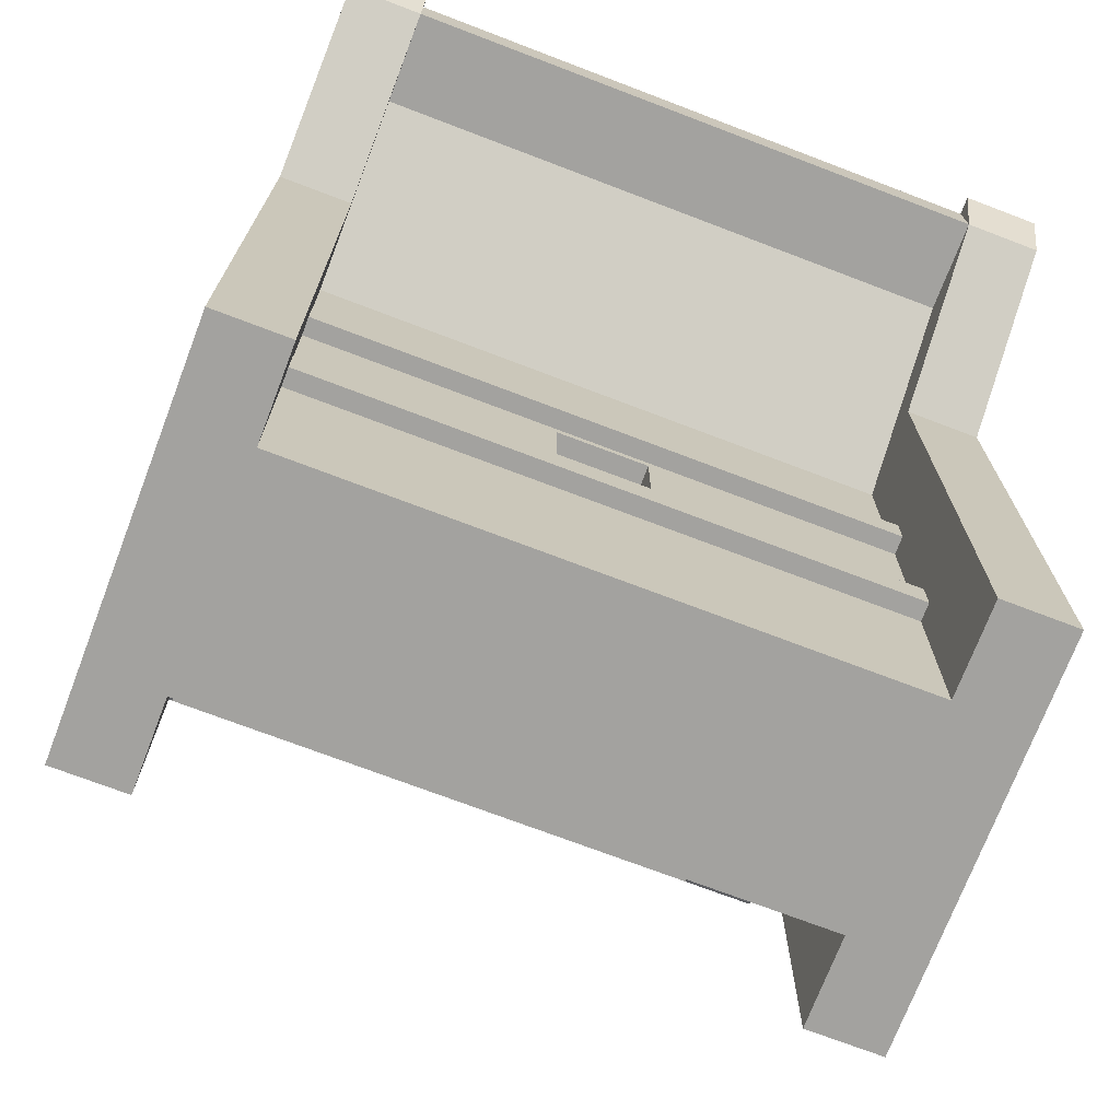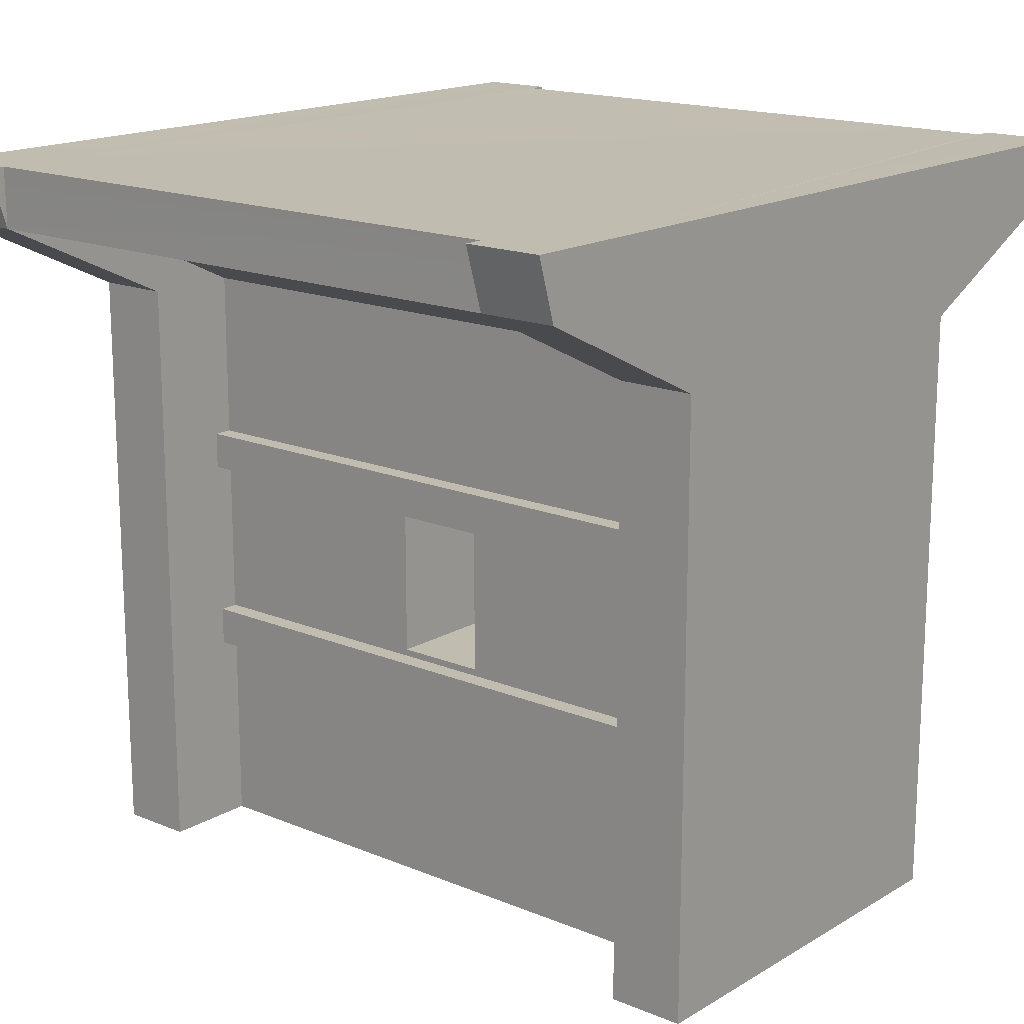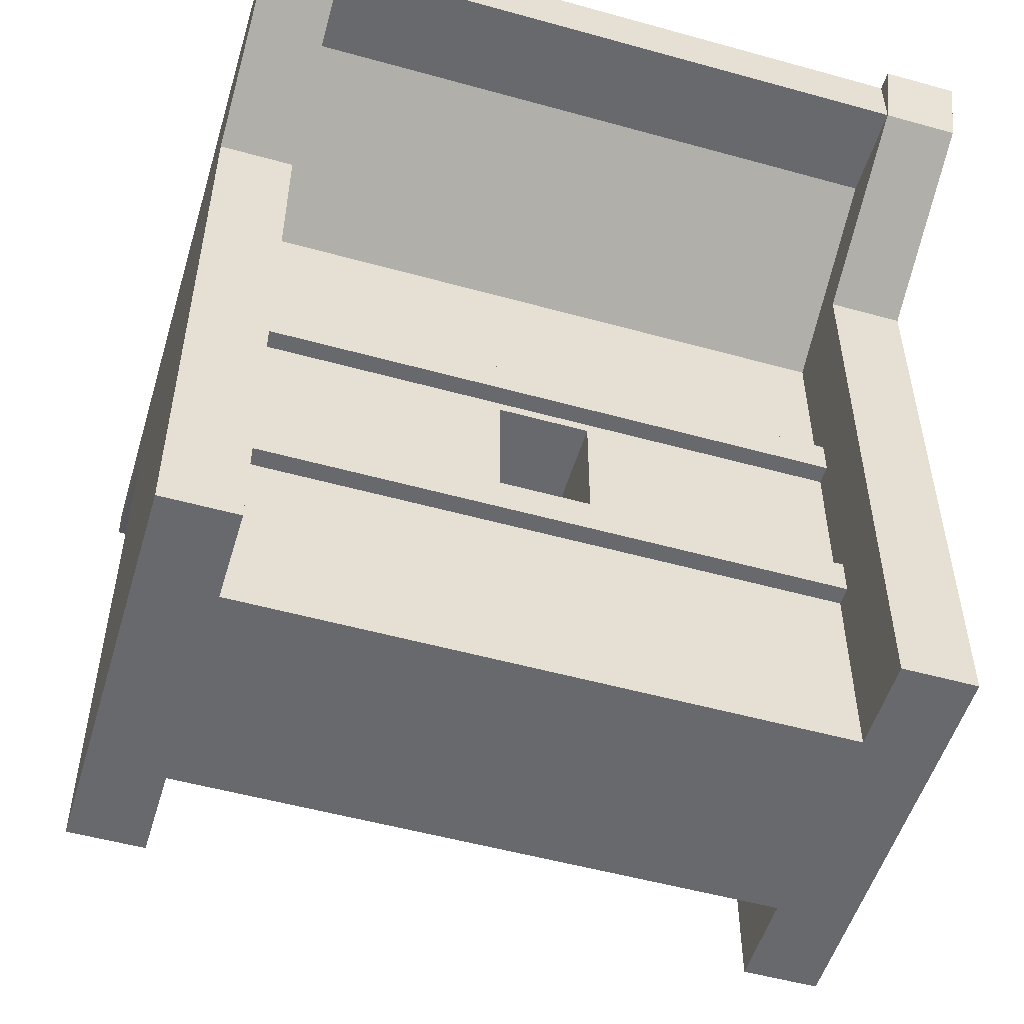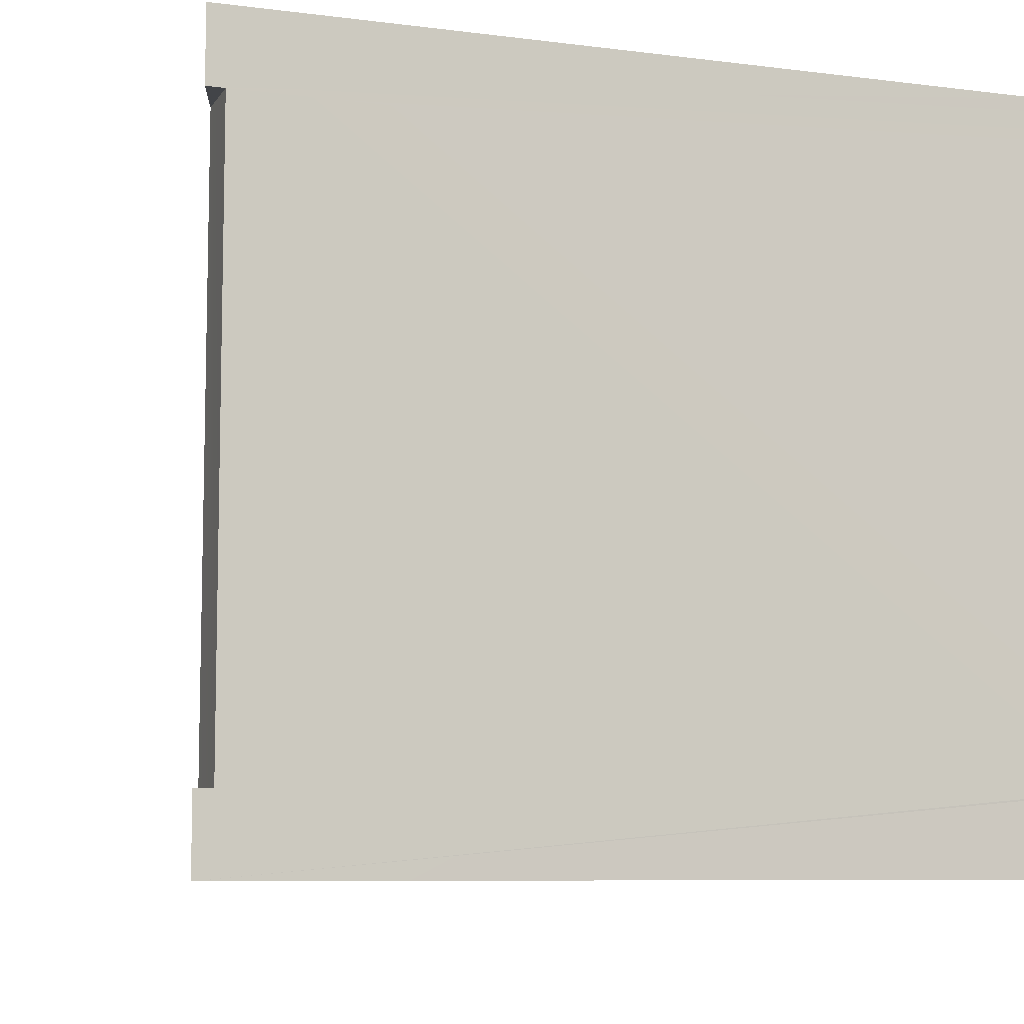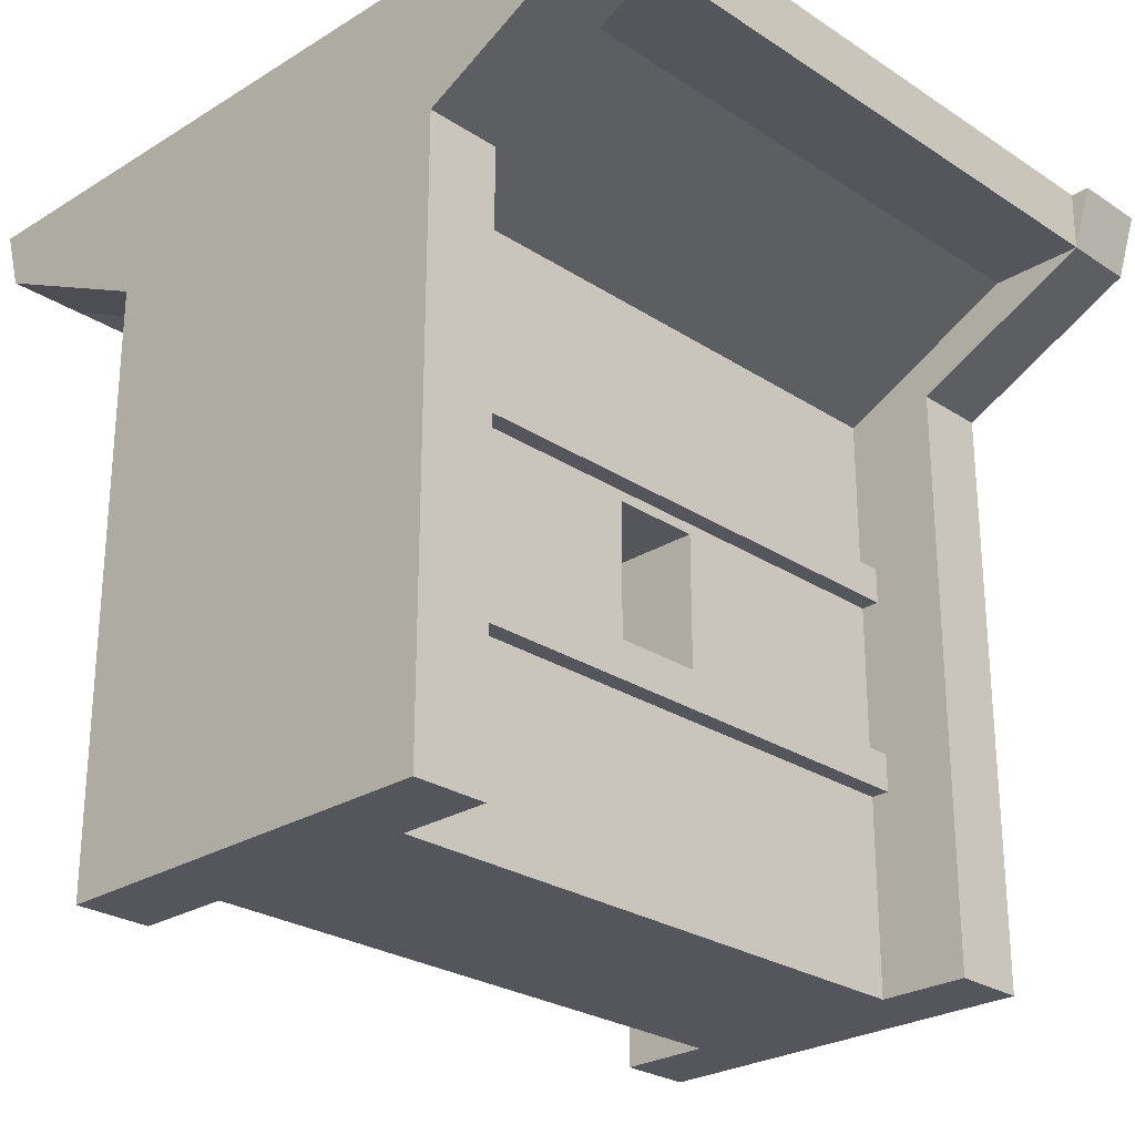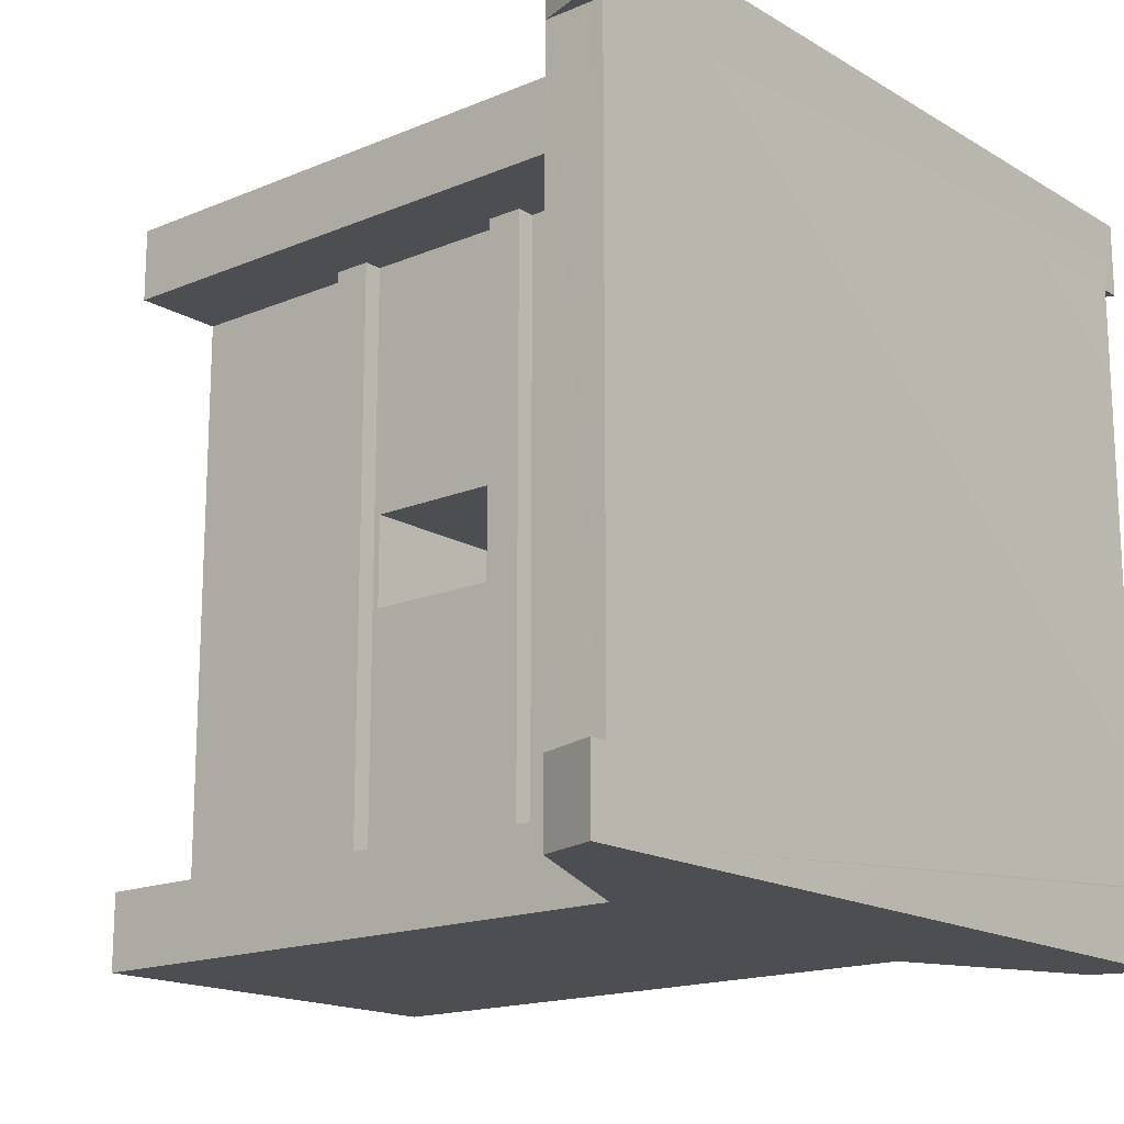
<metadata>
{"format":"obj","ext":"obj","renderer":"f3d","projection":"perspective","resolution":1024,"background":"white","views":[{"elev":-72.4,"azim":69.1,"up":"+Y"},{"elev":16.6,"azim":130.1,"up":"+Y"},{"elev":-52.7,"azim":-106.6,"up":"+Y"},{"elev":-8.0,"azim":160.5,"up":"+Z"},{"elev":-26.2,"azim":-135.8,"up":"+Y"},{"elev":-16.8,"azim":130.2,"up":"+Z"}]}
</metadata>
<code>
o Cube
v -1.049 0.8407 1
v -0.5477 0.5988 1
v -0.5477 -1 1
v -0.5477 -1 0.8003
v -1.049 0.8407 -1
v 1.051 0.8407 -1
v 1.05 0.8407 1
v -0.3 -1 -0.7975
v 0.3 -1 -0.7975
v -0.3 -0.4686 -0.7975
v -0.3 -0.3665 -0.7975
v -0.3 0.06002 -0.7975
v -0.3 0.1577 -0.7975
v -0.3 0.5988 -0.7975
v -0.35 -0.4686 -0.7975
v -0.35 -0.3665 -0.7975
v -0.35 0.06002 -0.7975
v -0.35 0.1577 -0.7975
v 0.35 -0.4686 -0.7975
v 0.35 -0.3665 -0.7975
v 0.35 0.06002 -0.7975
v 0.35 0.1577 -0.7975
v -0.8 0.8407 -0.7975
v -1.049 0.8407 -0.7975
v 1.051 0.8407 -0.7975
v -0.3 -1 0.8003
v 0.3 -0.4686 0.8003
v 0.3 -0.3665 0.8003
v 0.3 0.06002 0.8003
v 0.3 0.1577 0.8003
v 0.3 0.5988 0.8003
v 0.35 -0.4686 0.8003
v 0.35 -0.3665 0.8003
v 0.35 0.06002 0.8003
v 0.35 0.1577 0.8003
v 0.8 0.8407 0.8003
v 1.05 0.8407 0.8003
v 0.3 -1 0.8003
v -0.3 -0.4686 0.8003
v -0.3 -0.3665 0.8003
v -0.3 0.06002 0.8003
v -0.3 0.1577 0.8003
v -0.3 0.5988 0.8003
v -0.35 -0.4686 0.8003
v -0.35 -0.3665 0.8003
v -0.35 0.06002 0.8003
v -0.35 0.1577 0.8003
v -0.8 0.8407 0.8003
v -1.049 0.8407 0.8003
v -0.5475 -1 -1
v -0.5475 0.5988 -1
v 0.8 0.8407 -0.7975
v -0.5475 0.5988 -0.7975
v 0.3 -0.3665 -0.7975
v 0.3 0.5988 -0.7975
v 0.3 0.06002 -0.7975
v 0.3 -0.4686 -0.7975
v 0.3 0.1577 -0.7975
v -0.5475 -1 -0.7975
v 0.5512 0.5988 -0.7975
v 0.5512 0.5988 -1
v 0.5512 -1 -0.7975
v 0.5512 -1 -1
v -0.5477 0.5988 0.8003
v 0.549 -1 1
v 0.549 0.5988 1
v 0.549 0.5988 0.8003
v 0.549 -1 0.8003
v -1.05 1 0.8004
v -1.05 1 -0.7975
v -1.1 0.9996 -1
v -1.1 0.9996 -0.7975
v -1.1 0.9996 1
v -1.1 0.9996 0.8004
v 1.05 1 -0.7969
v 1.05 1 0.8004
v 1.099 1 -1
v 1.099 1 1
v 1.099 1 0.8004
v 1.099 1 -0.7969
v -0.3 0.06002 0.123
v -0.3 0.06002 -0.123
v -0.3 0.03183 0.1234
v -0.3 0.03183 -0.1226
v -0.3 -0.3487 0.1234
v -0.3 -0.3487 -0.1226
v 0.3 0.03225 0.1234
v 0.3 0.03225 -0.1226
v 0.3 -0.3485 0.1234
v 0.3 -0.3485 -0.1226
f 84 87 83
f 30 55 31
f 17 13 18
f 51 59 53
f 4 2 64
f 34 56 21
f 46 42 47
f 32 57 19
f 51 24 5
f 21 58 22
f 28 32 33
f 22 34 21
f 43 23 14
f 41 40 64
f 28 20 54
f 58 35 22
f 46 18 17
f 30 34 35
f 85 90 86
f 64 1 49
f 15 39 44
f 44 16 15
f 52 31 55
f 66 68 67
f 48 24 23
f 42 14 13
f 15 11 16
f 66 37 7
f 24 70 72
f 69 49 74
f 47 13 18
f 89 83 87
f 1 74 49
f 12 86 82
f 37 76 79
f 75 25 80
f 19 54 20
f 52 37 36
f 37 75 76
f 26 10 8
f 90 84 86
f 20 32 19
f 25 77 80
f 45 11 16
f 62 61 60
f 70 49 69
f 72 5 24
f 28 87 29
f 44 40 45
f 82 46 12
f 7 79 78
f 60 6 25
f 89 28 54
f 56 87 88
f 9 26 8
f 57 38 9
f 83 40 41
f 69 73 76
f 85 11 40
f 67 28 29
f 73 2 66
f 61 51 77
f 82 86 84
f 84 81 82
f 56 54 60
f 12 53 11
f 88 54 56
f 54 90 89
f 56 29 87
f 84 88 87
f 30 58 55
f 17 12 13
f 51 50 59
f 4 3 2
f 34 29 56
f 46 41 42
f 32 27 57
f 51 53 24
f 21 56 58
f 28 27 32
f 22 35 34
f 43 48 23
f 49 48 43
f 64 49 43
f 26 4 64
f 39 26 64
f 64 43 42
f 64 42 41
f 40 39 64
f 28 33 20
f 58 30 35
f 46 47 18
f 30 29 34
f 85 89 90
f 64 2 1
f 15 10 39
f 44 45 16
f 52 36 31
f 66 65 68
f 48 49 24
f 42 43 14
f 15 10 11
f 66 67 37
f 47 42 13
f 89 85 83
f 1 73 74
f 12 11 86
f 19 57 54
f 52 25 37
f 37 25 75
f 26 39 10
f 90 88 84
f 20 33 32
f 25 6 77
f 45 40 11
f 62 63 61
f 70 24 49
f 72 71 5
f 28 89 87
f 44 39 40
f 81 41 46
f 46 17 12
f 82 81 46
f 7 37 79
f 60 61 6
f 59 50 63
f 63 62 9
f 38 68 65
f 38 65 3
f 3 4 26
f 8 59 63
f 38 3 26
f 8 63 9
f 9 38 26
f 57 27 38
f 41 81 83
f 83 85 40
f 77 71 72
f 77 72 70
f 75 80 77
f 78 79 76
f 75 77 70
f 73 78 76
f 76 75 70
f 69 74 73
f 76 70 69
f 85 86 11
f 31 36 37
f 67 68 38
f 31 37 67
f 30 31 67
f 67 38 27
f 67 27 28
f 29 30 67
f 7 78 73
f 73 1 2
f 2 3 65
f 66 7 73
f 2 65 66
f 61 63 50
f 51 5 71
f 61 50 51
f 77 6 61
f 51 71 77
f 84 83 81
f 25 52 55
f 60 25 55
f 9 62 60
f 57 9 60
f 60 55 58
f 60 58 56
f 54 57 60
f 14 23 24
f 53 59 8
f 14 24 53
f 13 14 53
f 53 8 10
f 53 10 11
f 12 13 53
f 88 90 54

</code>
